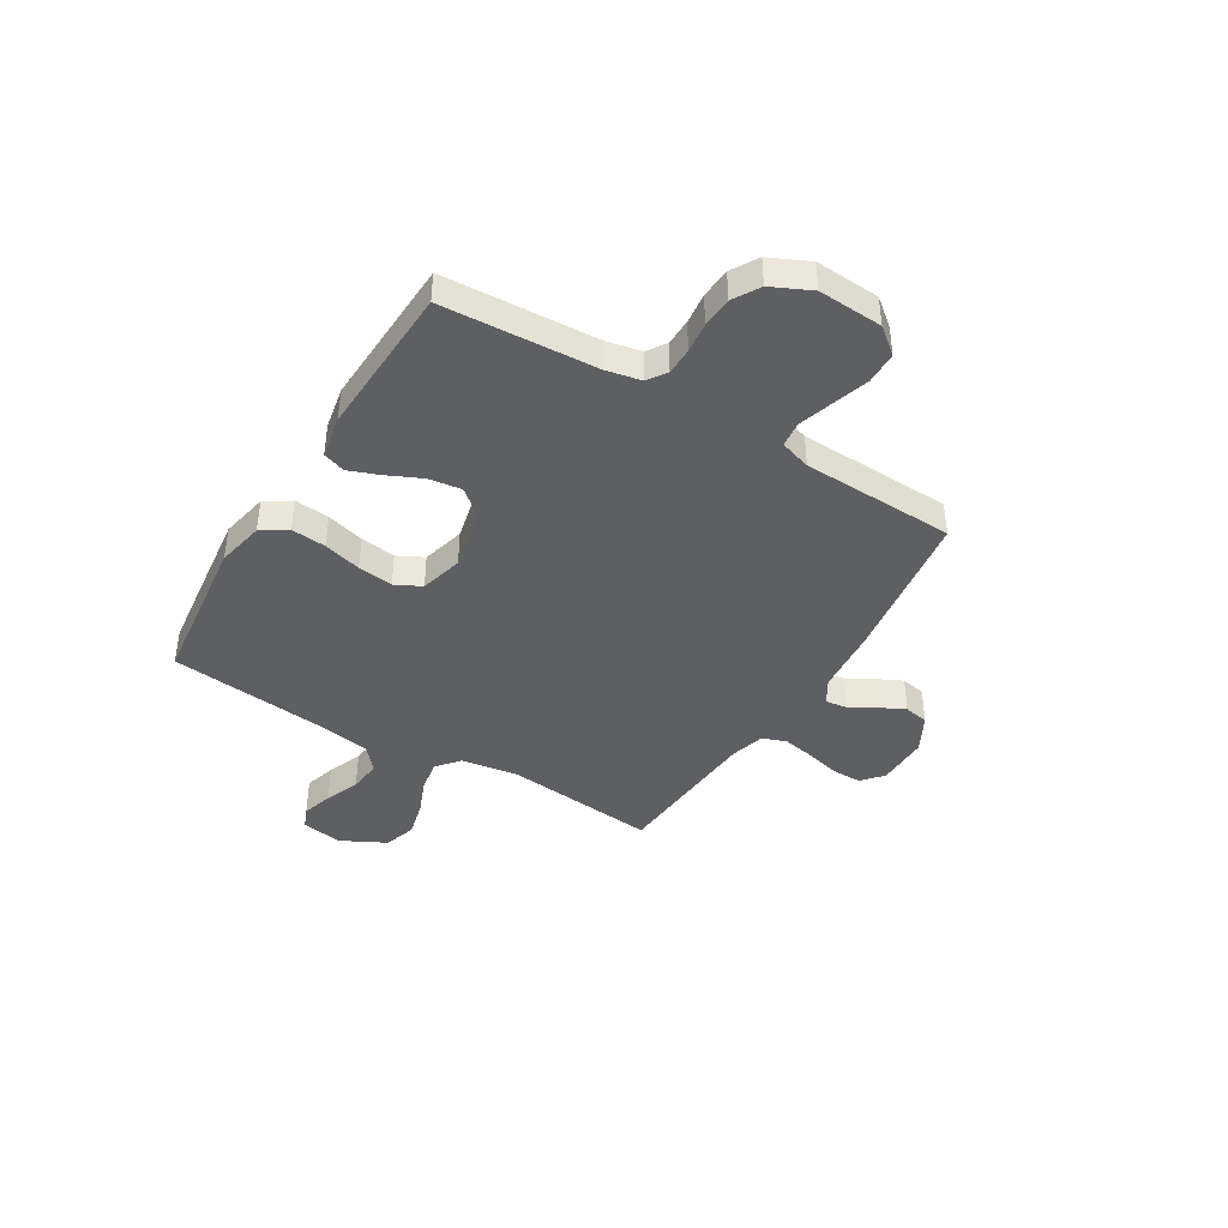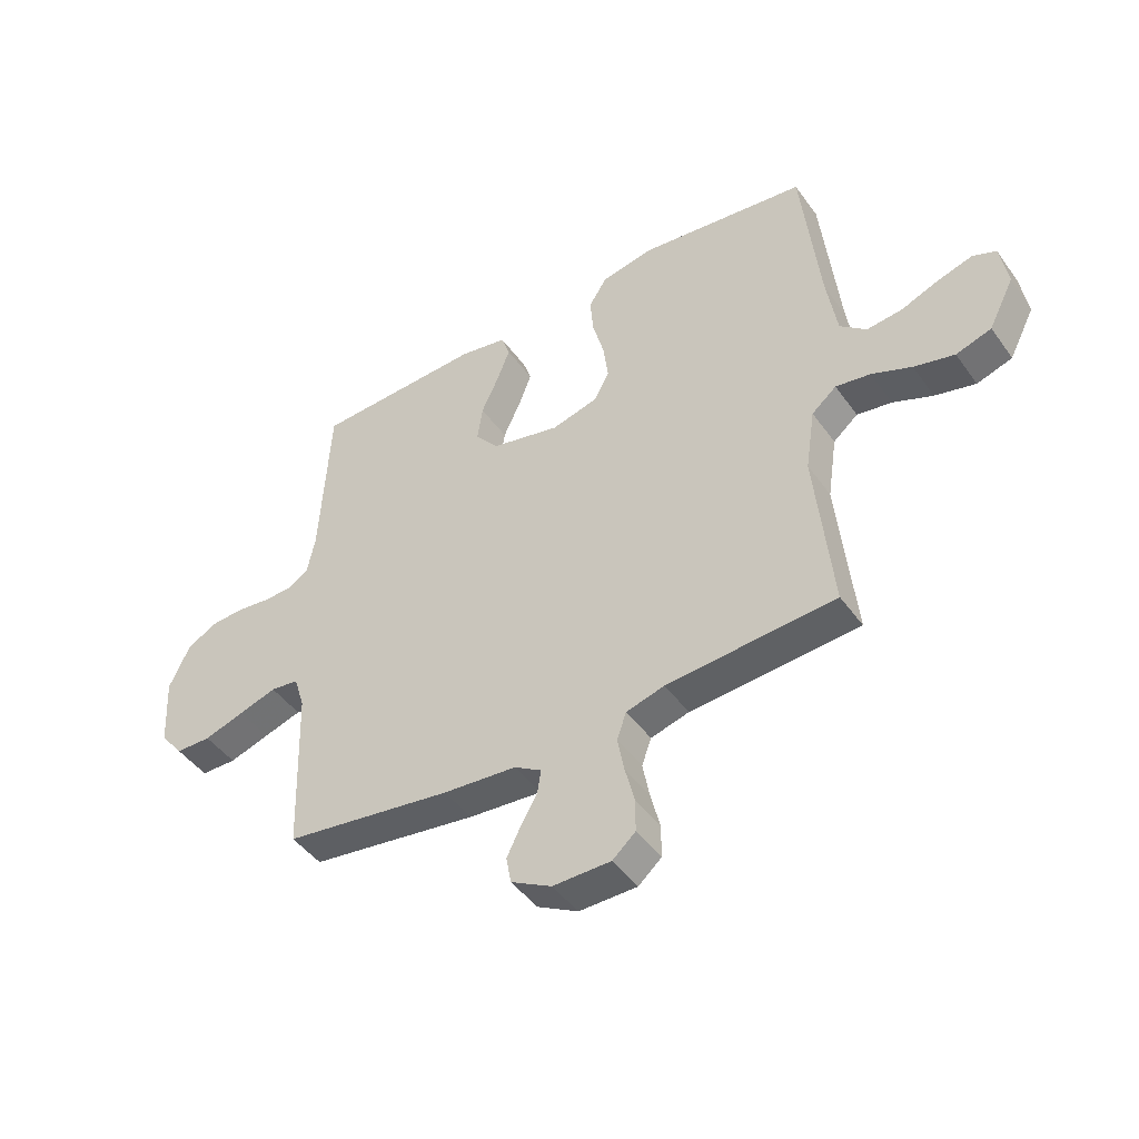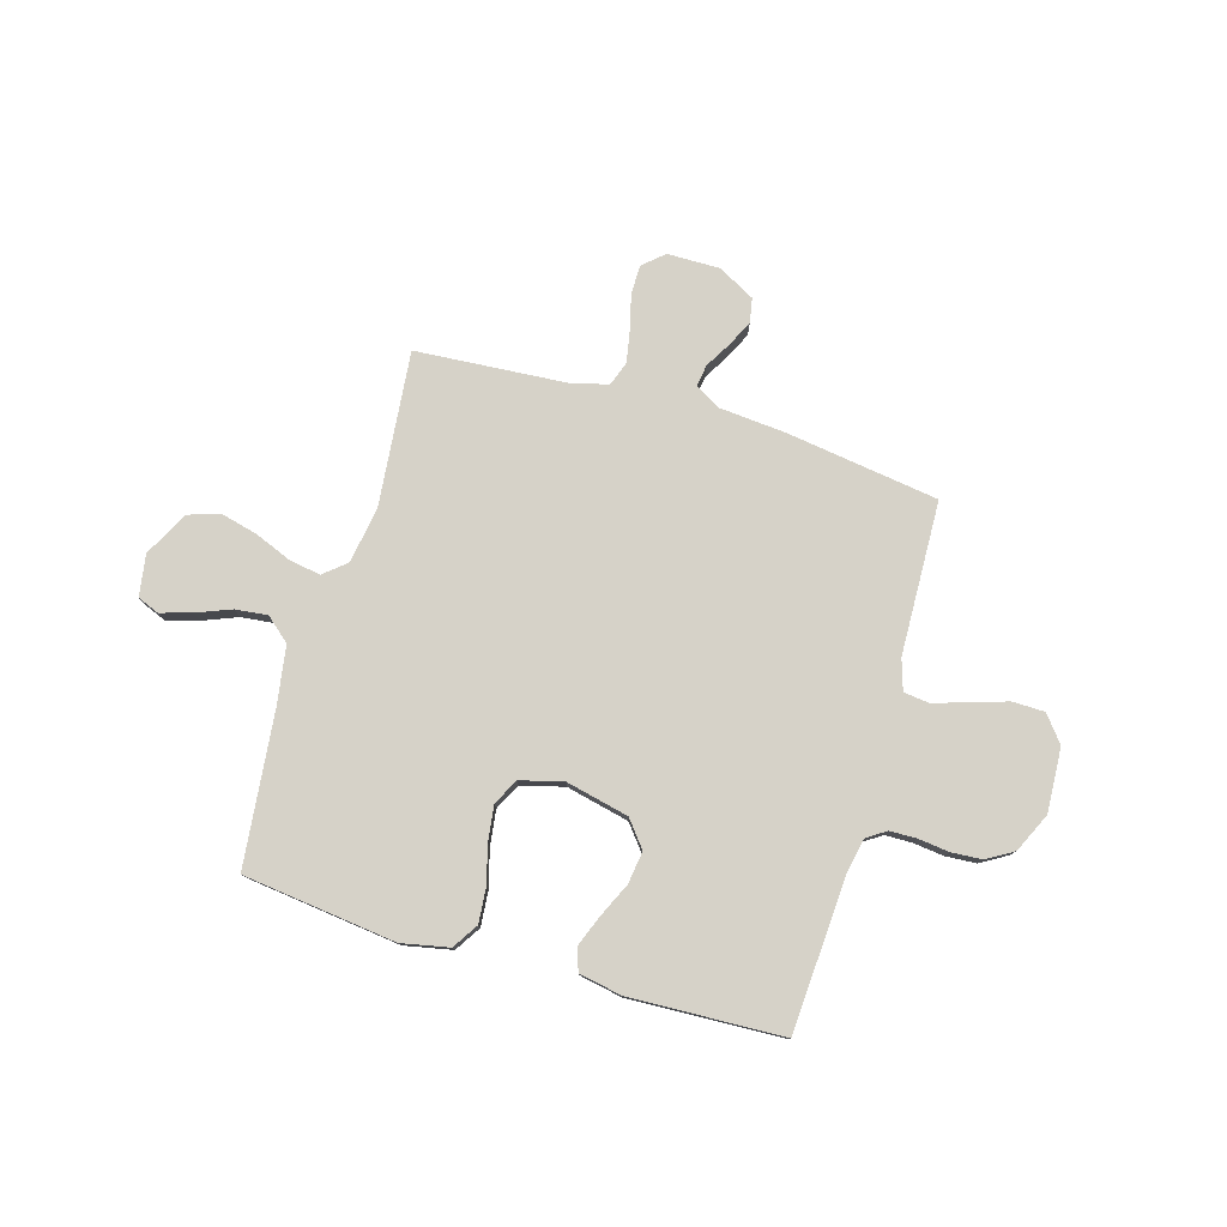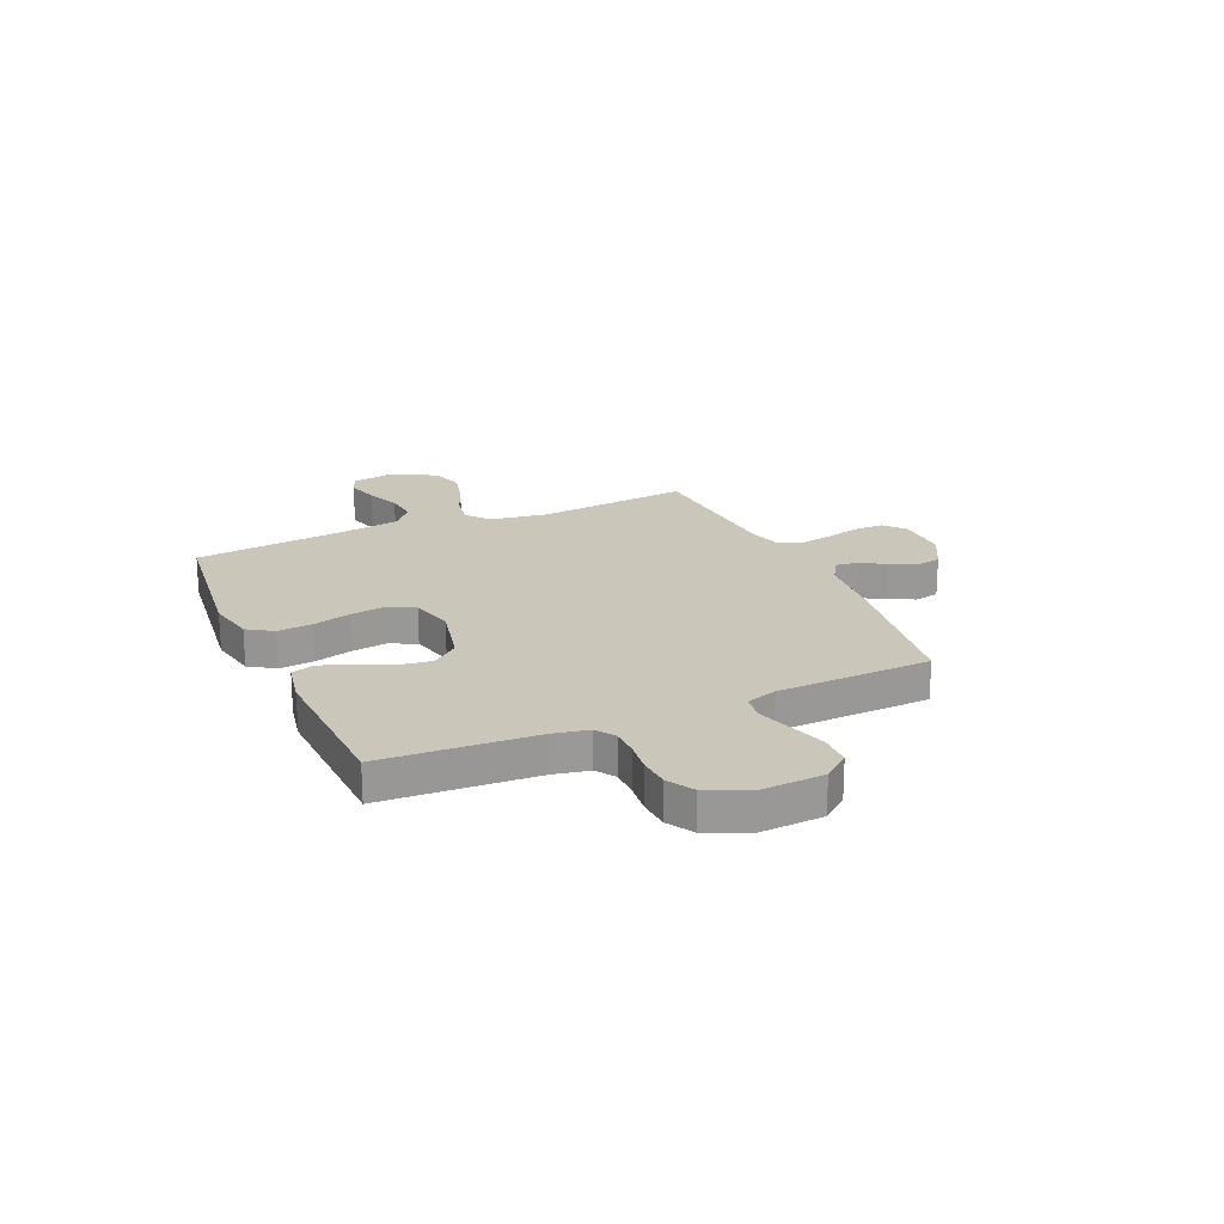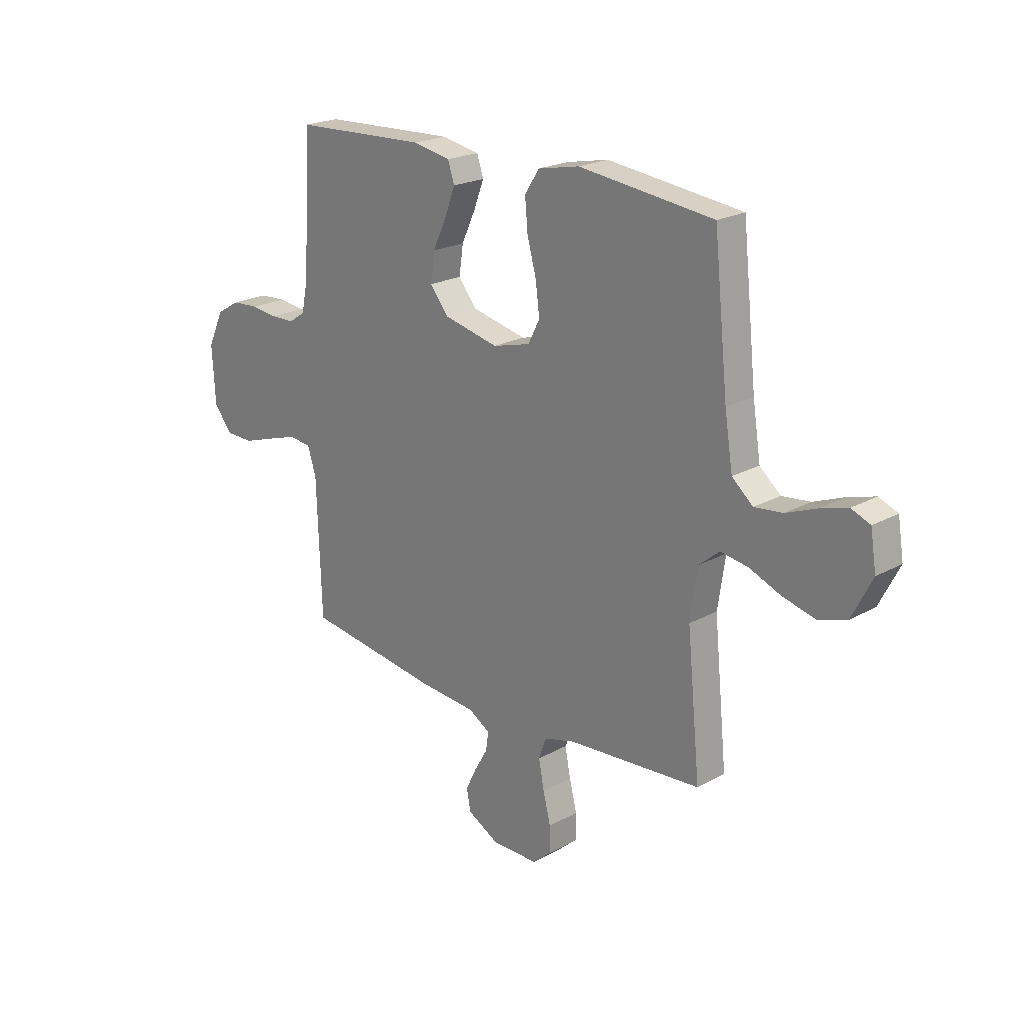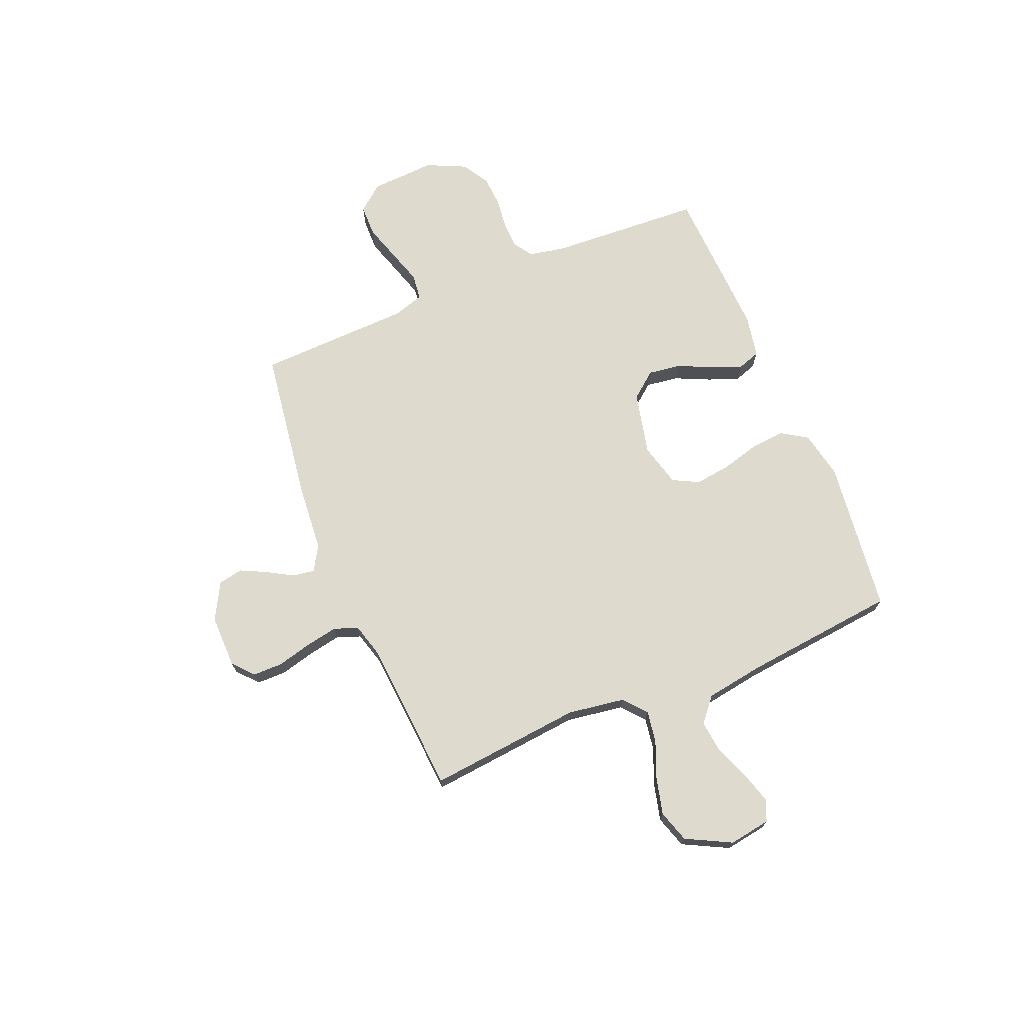
<metadata>
{"format":"obj","ext":"obj","renderer":"f3d","projection":"perspective","resolution":1024,"background":"white","views":[{"elev":-41.7,"azim":58.8,"up":"+Y"},{"elev":-45.4,"azim":-146.6,"up":"+Z"},{"elev":78.2,"azim":16.4,"up":"+Y"},{"elev":21.1,"azim":66.2,"up":"+Y"},{"elev":21.5,"azim":-134.4,"up":"+Z"},{"elev":71.2,"azim":-112.5,"up":"+Y"}]}
</metadata>
<code>
v -0.5 0.07 -0.5
v -0.47 0.07 -0.2
v -0.487 0.07 -0.088
v -0.531 0.07 -0.051
v -0.593 0.07 -0.061
v -0.664 0.07 -0.09
v -0.736 0.07 -0.108
v -0.799 0.07 -0.088
v -0.844 0.07 0
v -0.831 0.07 0.081
v -0.789 0.07 0.098
v -0.728 0.07 0.08
v -0.66 0.07 0.053
v -0.597 0.07 0.046
v -0.55 0.07 0.086
v -0.532 0.07 0.2
v -0.5 0.07 0.5
v -0.2 0.07 0.536
v -0.107 0.07 0.517
v -0.075 0.07 0.467
v -0.081 0.07 0.399
v -0.101 0.07 0.325
v -0.11 0.07 0.256
v -0.084 0.07 0.205
v 0 0.07 0.183
v 0.123 0.07 0.211
v 0.164 0.07 0.262
v 0.155 0.07 0.326
v 0.124 0.07 0.393
v 0.101 0.07 0.453
v 0.116 0.07 0.497
v 0.2 0.07 0.513
v 0.5 0.07 0.5
v 0.517 0.07 0.2
v 0.531 0.07 0.131
v 0.568 0.07 0.106
v 0.621 0.07 0.105
v 0.681 0.07 0.112
v 0.741 0.07 0.108
v 0.793 0.07 0.077
v 0.829 0.07 0
v 0.822 0.07 -0.126
v 0.781 0.07 -0.177
v 0.718 0.07 -0.178
v 0.646 0.07 -0.155
v 0.579 0.07 -0.134
v 0.529 0.07 -0.14
v 0.51 0.07 -0.2
v 0.5 0.07 -0.5
v 0.2 0.07 -0.543
v 0.069 0.07 -0.554
v 0.021 0.07 -0.583
v 0.027 0.07 -0.625
v 0.056 0.07 -0.675
v 0.081 0.07 -0.726
v 0.072 0.07 -0.774
v 0 0.07 -0.813
v -0.103 0.07 -0.812
v -0.144 0.07 -0.776
v -0.144 0.07 -0.718
v -0.127 0.07 -0.651
v -0.115 0.07 -0.588
v -0.132 0.07 -0.541
v -0.2 0.07 -0.522
v -0.5 0 -0.5
v -0.47 0 -0.2
v -0.487 0 -0.088
v -0.531 0 -0.051
v -0.593 0 -0.061
v -0.664 0 -0.09
v -0.736 0 -0.108
v -0.799 0 -0.088
v -0.844 0 0
v -0.831 0 0.081
v -0.789 0 0.098
v -0.728 0 0.08
v -0.66 0 0.053
v -0.597 0 0.046
v -0.55 0 0.086
v -0.532 0 0.2
v -0.5 0 0.5
v -0.2 0 0.536
v -0.107 0 0.517
v -0.075 0 0.467
v -0.081 0 0.399
v -0.101 0 0.325
v -0.11 0 0.256
v -0.084 0 0.205
v 0 0 0.183
v 0.123 0 0.211
v 0.164 0 0.262
v 0.155 0 0.326
v 0.124 0 0.393
v 0.101 0 0.453
v 0.116 0 0.497
v 0.2 0 0.513
v 0.5 0 0.5
v 0.517 0 0.2
v 0.531 0 0.131
v 0.568 0 0.106
v 0.621 0 0.105
v 0.681 0 0.112
v 0.741 0 0.108
v 0.793 0 0.077
v 0.829 0 0
v 0.822 0 -0.126
v 0.781 0 -0.177
v 0.718 0 -0.178
v 0.646 0 -0.155
v 0.579 0 -0.134
v 0.529 0 -0.14
v 0.51 0 -0.2
v 0.5 0 -0.5
v 0.2 0 -0.543
v 0.069 0 -0.554
v 0.021 0 -0.583
v 0.027 0 -0.625
v 0.056 0 -0.675
v 0.081 0 -0.726
v 0.072 0 -0.774
v 0 0 -0.813
v -0.103 0 -0.812
v -0.144 0 -0.776
v -0.144 0 -0.718
v -0.127 0 -0.651
v -0.115 0 -0.588
v -0.132 0 -0.541
v -0.2 0 -0.522
f 59 60 61
f 58 59 61
f 57 58 61
f 56 57 61
f 55 56 61
f 54 55 61
f 53 54 61
f 52 53 61 62
f 51 52 62 63
f 51 63 64
f 50 51 64
f 49 50 64
f 48 49 64
f 43 44 45
f 42 43 45
f 41 42 45
f 40 41 45
f 39 40 45
f 38 39 45
f 37 38 45
f 36 37 45 46
f 35 36 46 47
f 32 33 34
f 31 32 34
f 30 31 34
f 29 30 34
f 28 29 34
f 35 47 48
f 34 35 48
f 28 34 48
f 27 28 48
f 20 21 22
f 19 20 22
f 18 19 22
f 17 18 22
f 16 17 22
f 15 16 22 23
f 14 15 23 24
f 11 12 13
f 10 11 13
f 9 10 13
f 8 9 13
f 7 8 13
f 6 7 13
f 5 6 13
f 4 5 13 14
f 14 24 25
f 4 14 25
f 3 4 25
f 64 1 2
f 26 27 48 64
f 25 26 64
f 3 25 64
f 2 3 64
f 125 124 123
f 125 123 122
f 125 122 121
f 125 121 120
f 125 120 119
f 125 119 118
f 125 118 117
f 126 125 117 116
f 127 126 116 115
f 128 127 115
f 128 115 114
f 128 114 113
f 128 113 112
f 109 108 107
f 109 107 106
f 109 106 105
f 109 105 104
f 109 104 103
f 109 103 102
f 109 102 101
f 110 109 101 100
f 111 110 100 99
f 98 97 96
f 98 96 95
f 98 95 94
f 98 94 93
f 98 93 92
f 112 111 99
f 112 99 98
f 112 98 92
f 112 92 91
f 86 85 84
f 86 84 83
f 86 83 82
f 86 82 81
f 86 81 80
f 87 86 80 79
f 88 87 79 78
f 77 76 75
f 77 75 74
f 77 74 73
f 77 73 72
f 77 72 71
f 77 71 70
f 77 70 69
f 78 77 69 68
f 89 88 78
f 89 78 68
f 89 68 67
f 66 65 128
f 128 112 91 90
f 128 90 89
f 128 89 67
f 128 67 66
f 1 65 66 2
f 2 66 67 3
f 3 67 68 4
f 4 68 69 5
f 5 69 70 6
f 6 70 71 7
f 7 71 72 8
f 8 72 73 9
f 9 73 74 10
f 10 74 75 11
f 11 75 76 12
f 12 76 77 13
f 13 77 78 14
f 14 78 79 15
f 15 79 80 16
f 16 80 81 17
f 17 81 82 18
f 18 82 83 19
f 19 83 84 20
f 20 84 85 21
f 21 85 86 22
f 22 86 87 23
f 23 87 88 24
f 24 88 89 25
f 25 89 90 26
f 26 90 91 27
f 27 91 92 28
f 28 92 93 29
f 29 93 94 30
f 30 94 95 31
f 31 95 96 32
f 32 96 97 33
f 33 97 98 34
f 34 98 99 35
f 35 99 100 36
f 36 100 101 37
f 37 101 102 38
f 38 102 103 39
f 39 103 104 40
f 40 104 105 41
f 41 105 106 42
f 42 106 107 43
f 43 107 108 44
f 44 108 109 45
f 45 109 110 46
f 46 110 111 47
f 47 111 112 48
f 48 112 113 49
f 49 113 114 50
f 50 114 115 51
f 51 115 116 52
f 52 116 117 53
f 53 117 118 54
f 54 118 119 55
f 55 119 120 56
f 56 120 121 57
f 57 121 122 58
f 58 122 123 59
f 59 123 124 60
f 60 124 125 61
f 61 125 126 62
f 62 126 127 63
f 63 127 128 64
f 64 128 65 1

</code>
